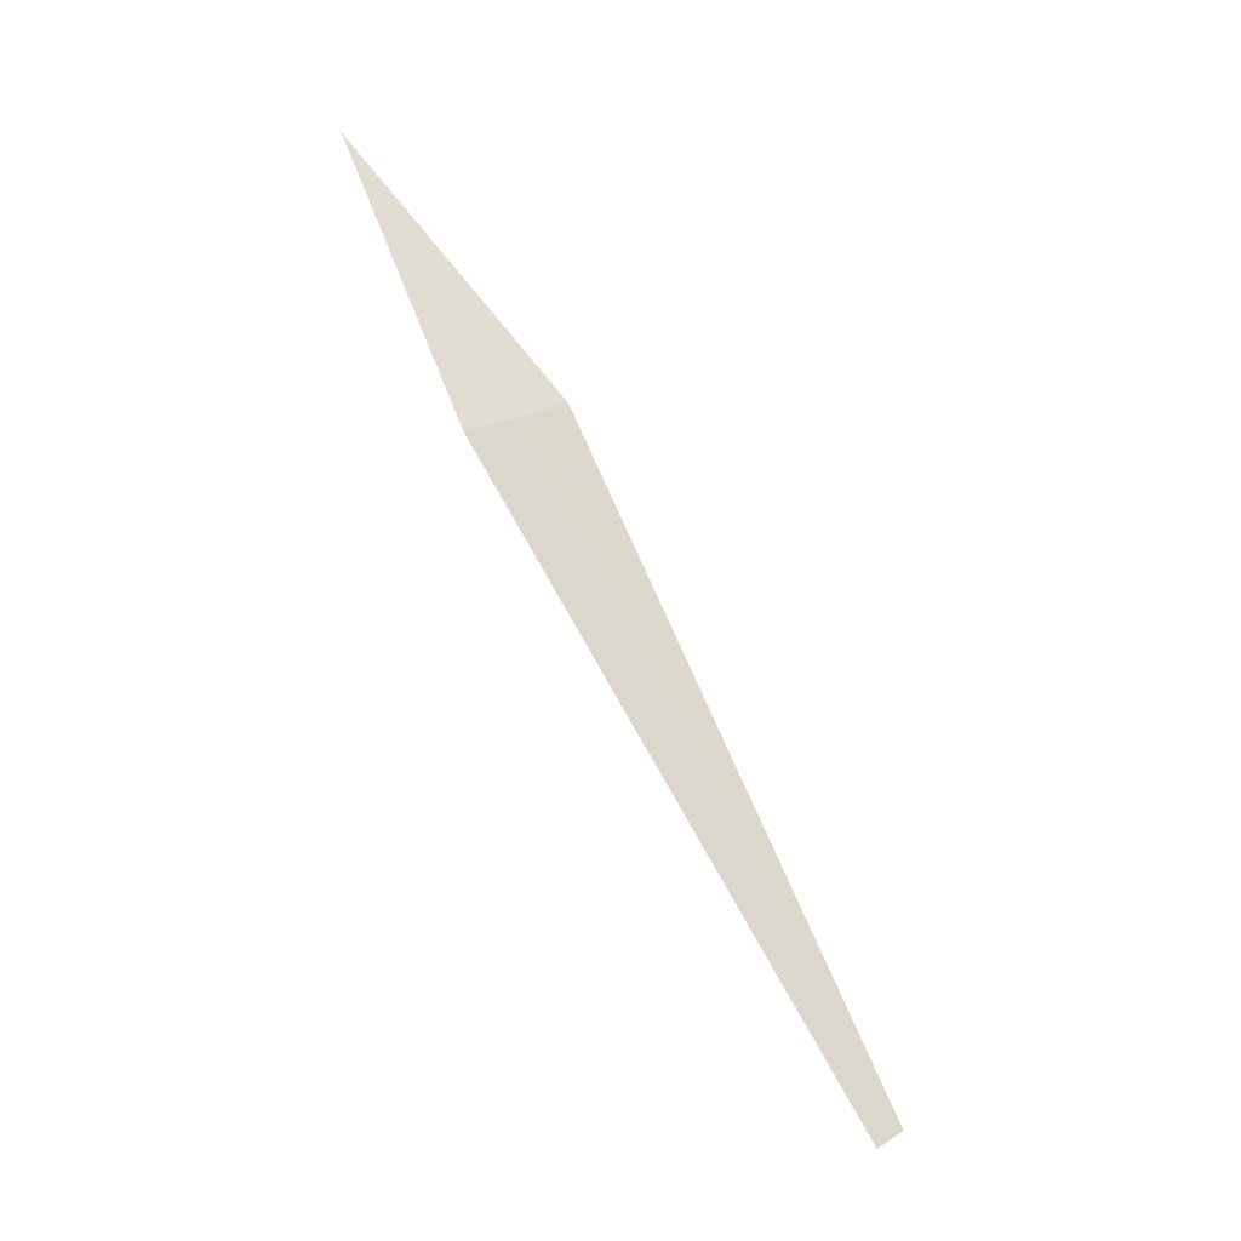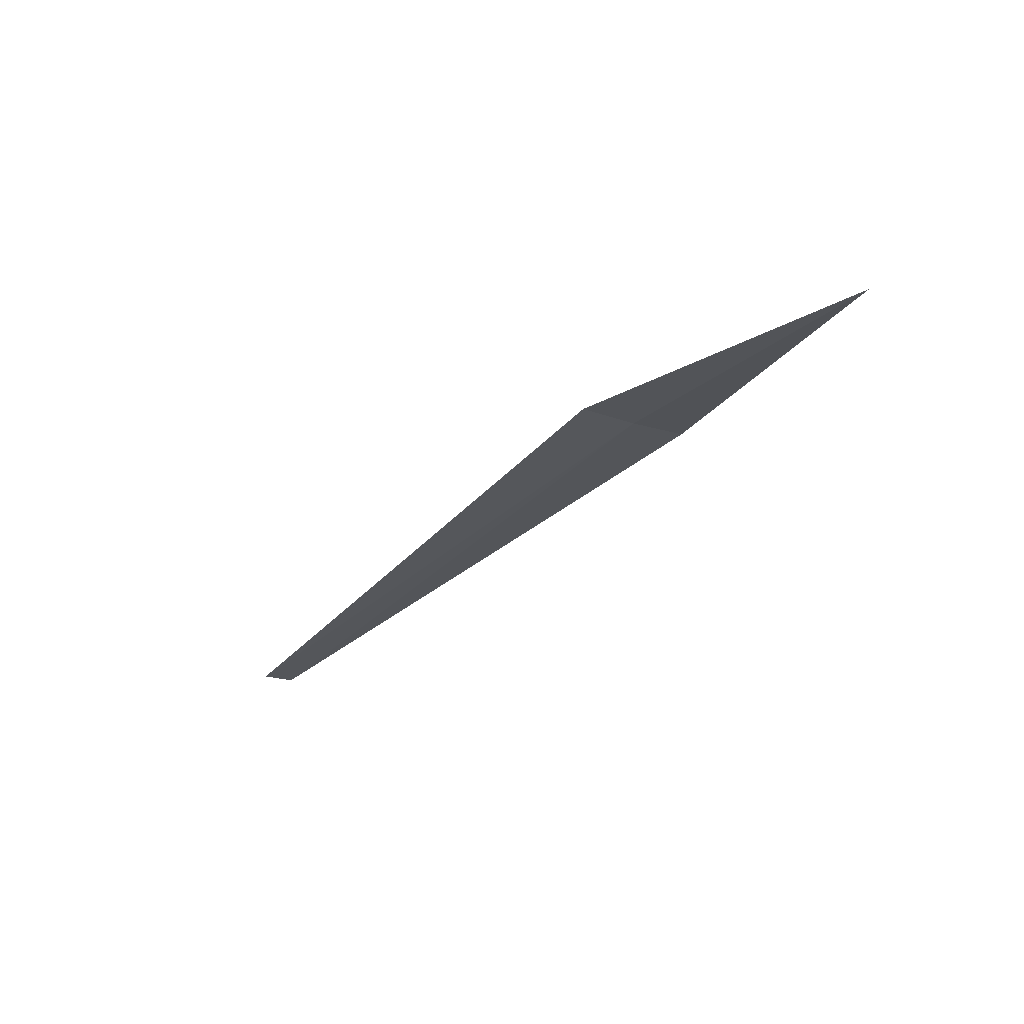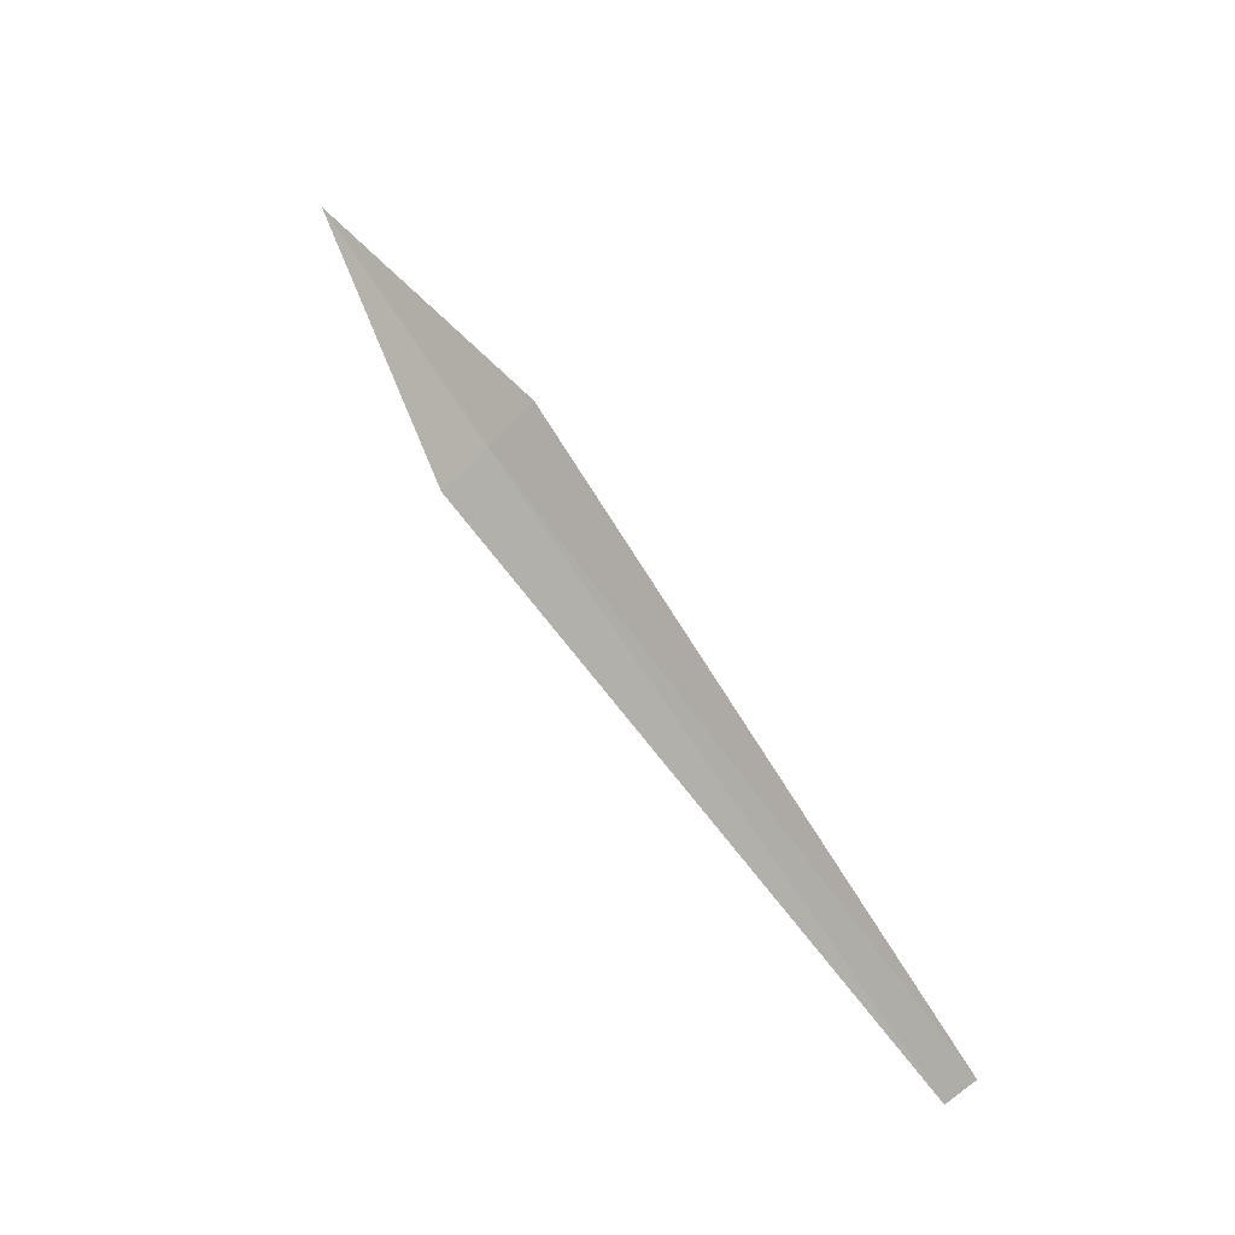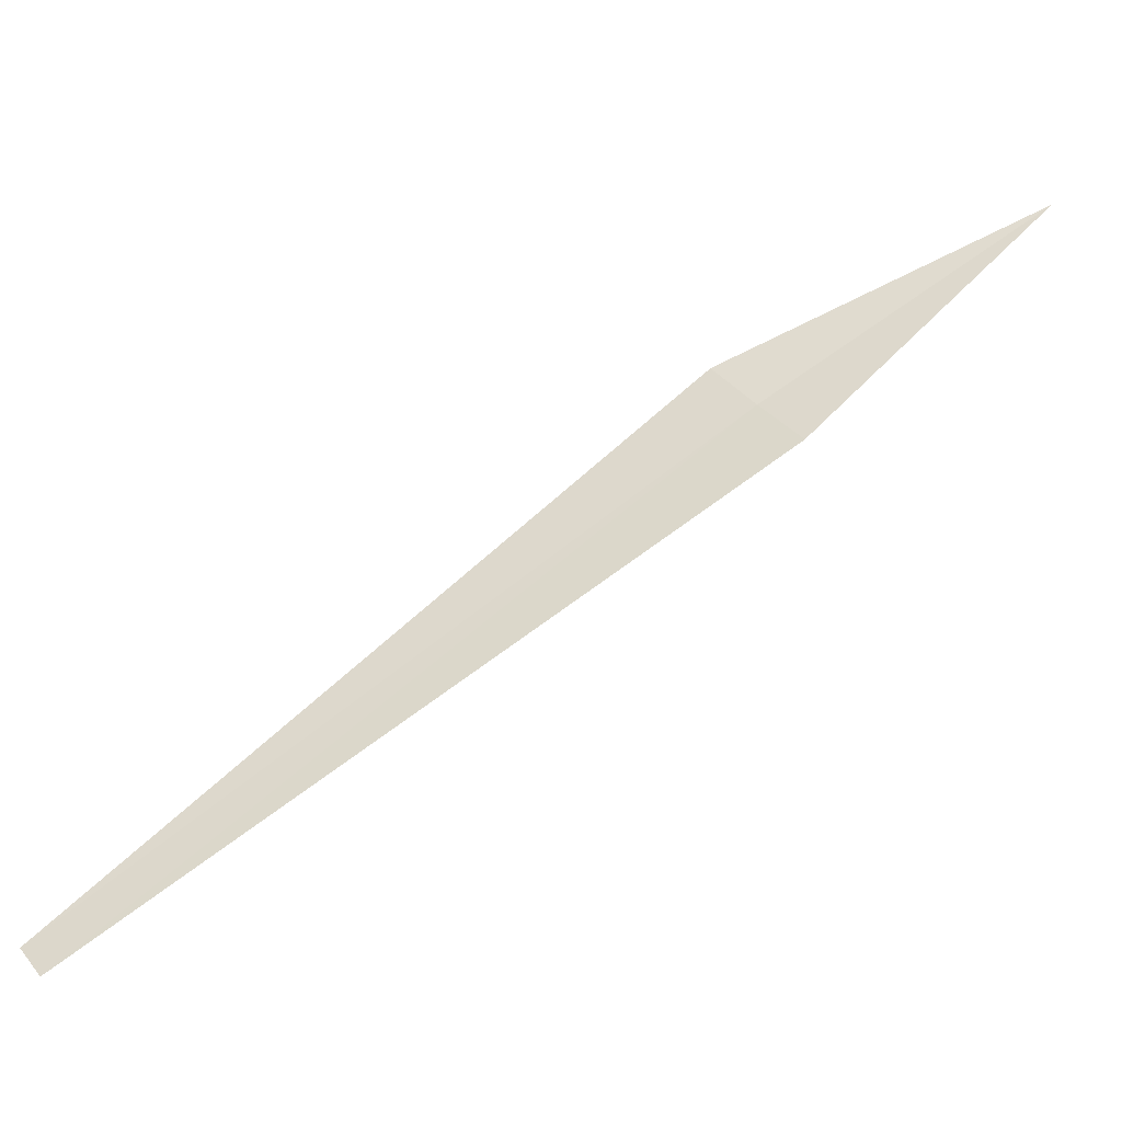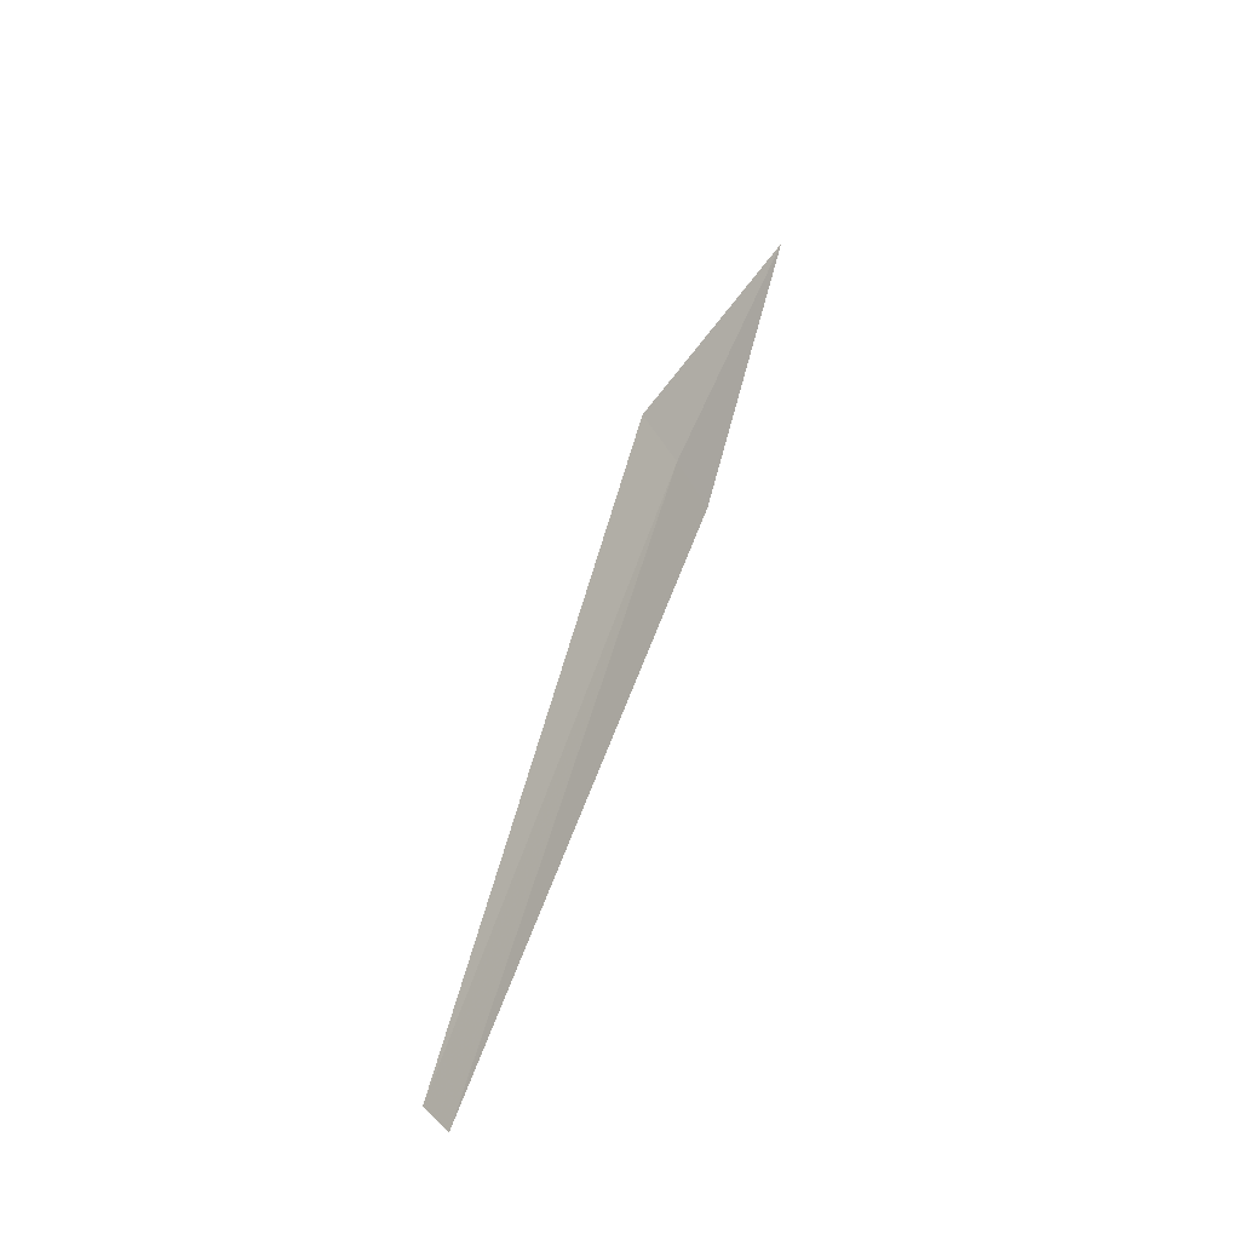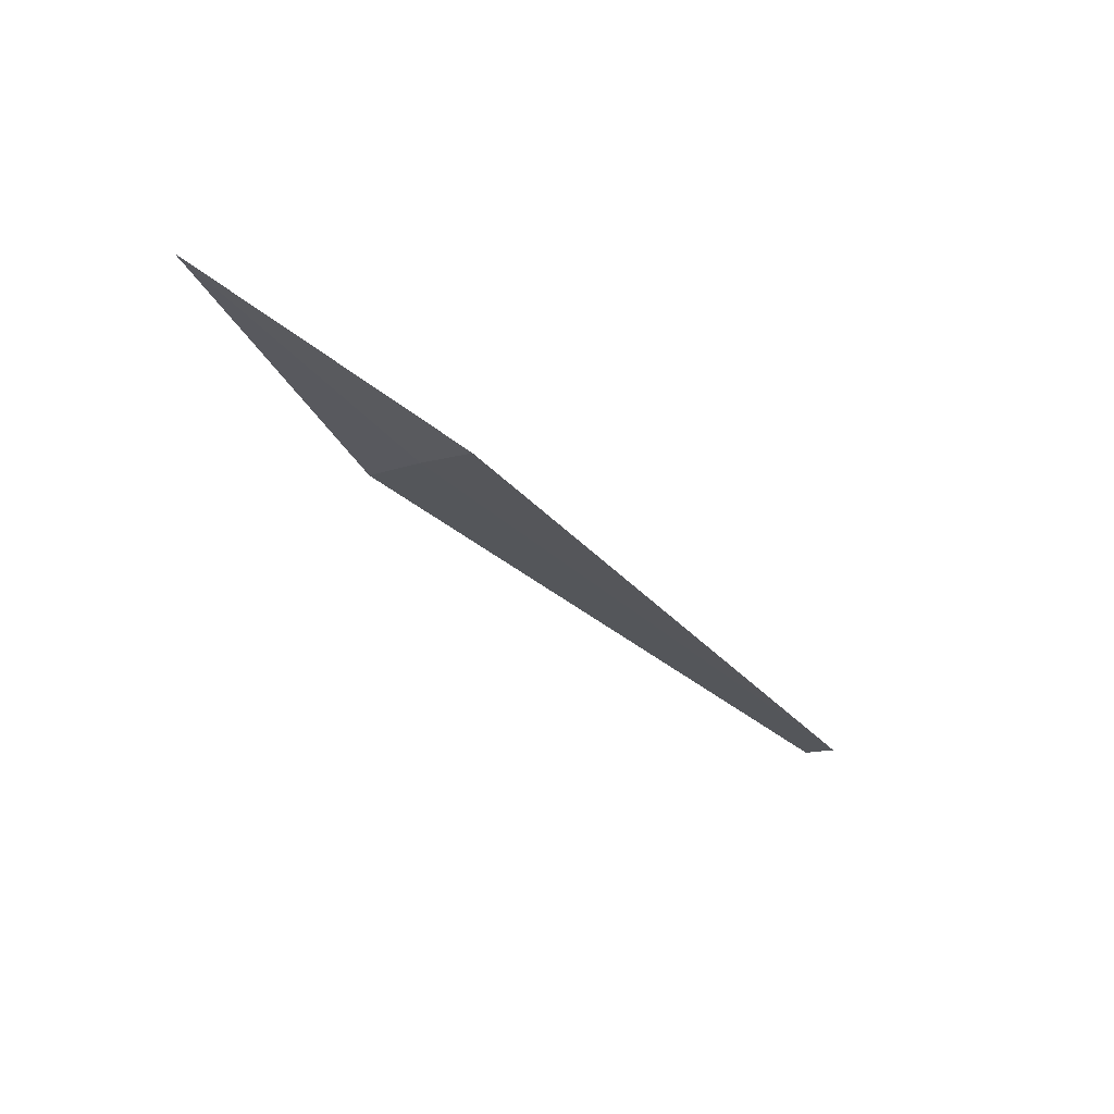
<metadata>
{"format":"obj","ext":"obj","renderer":"f3d","projection":"perspective","resolution":1024,"background":"white","views":[{"elev":-34.0,"azim":51.0,"up":"+Y"},{"elev":69.2,"azim":-102.3,"up":"+Y"},{"elev":-6.4,"azim":112.4,"up":"+Y"},{"elev":-36.6,"azim":102.3,"up":"+Z"},{"elev":-6.0,"azim":-151.7,"up":"+Y"},{"elev":58.9,"azim":94.4,"up":"+Y"}]}
</metadata>
<code>
v 15.27 -5.292 4.633
v 15.26 -5.514 4.475
v 15.27 -5.306 4.653
v 15.27 -5.506 4.464
v 15.27 -5.278 4.614
v 15.26 -5.195 4.707
f 1 2 4
f 1 6 3
f 1 3 2
f 1 4 5
f 1 5 6

</code>
